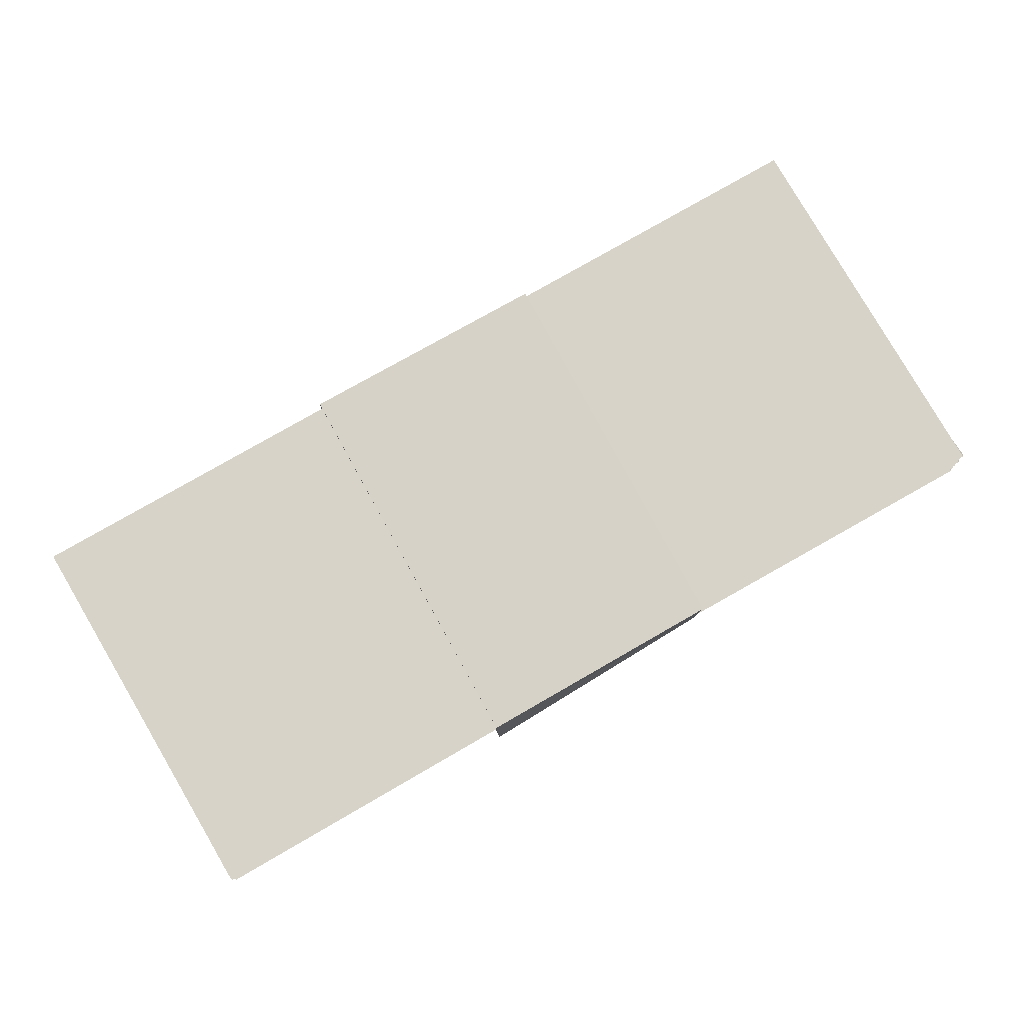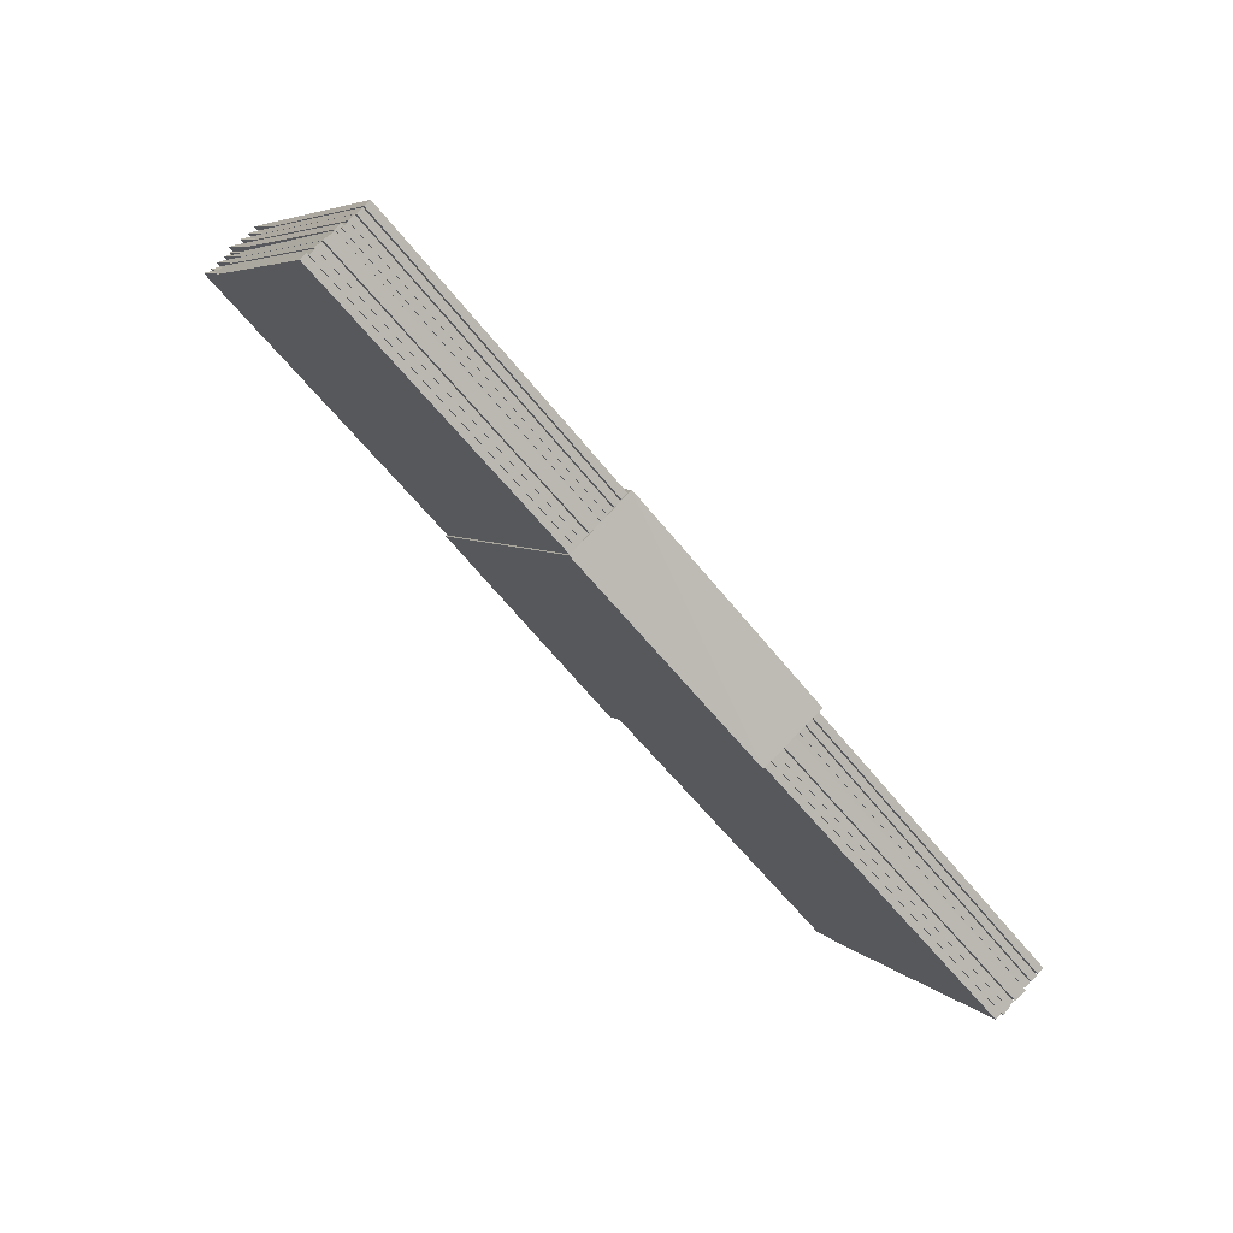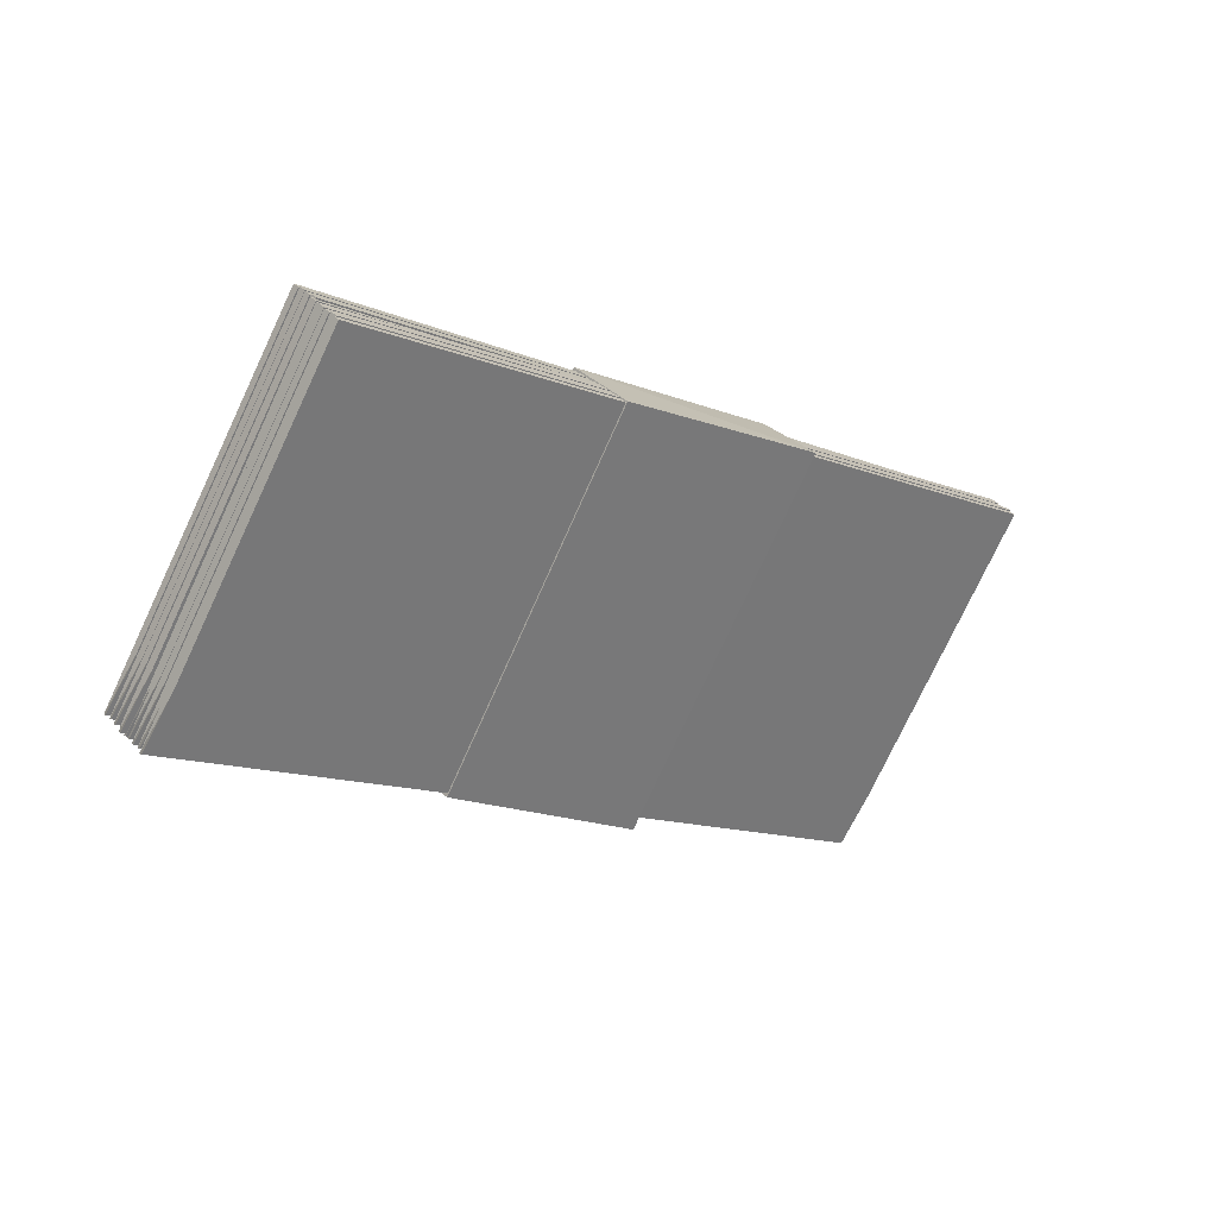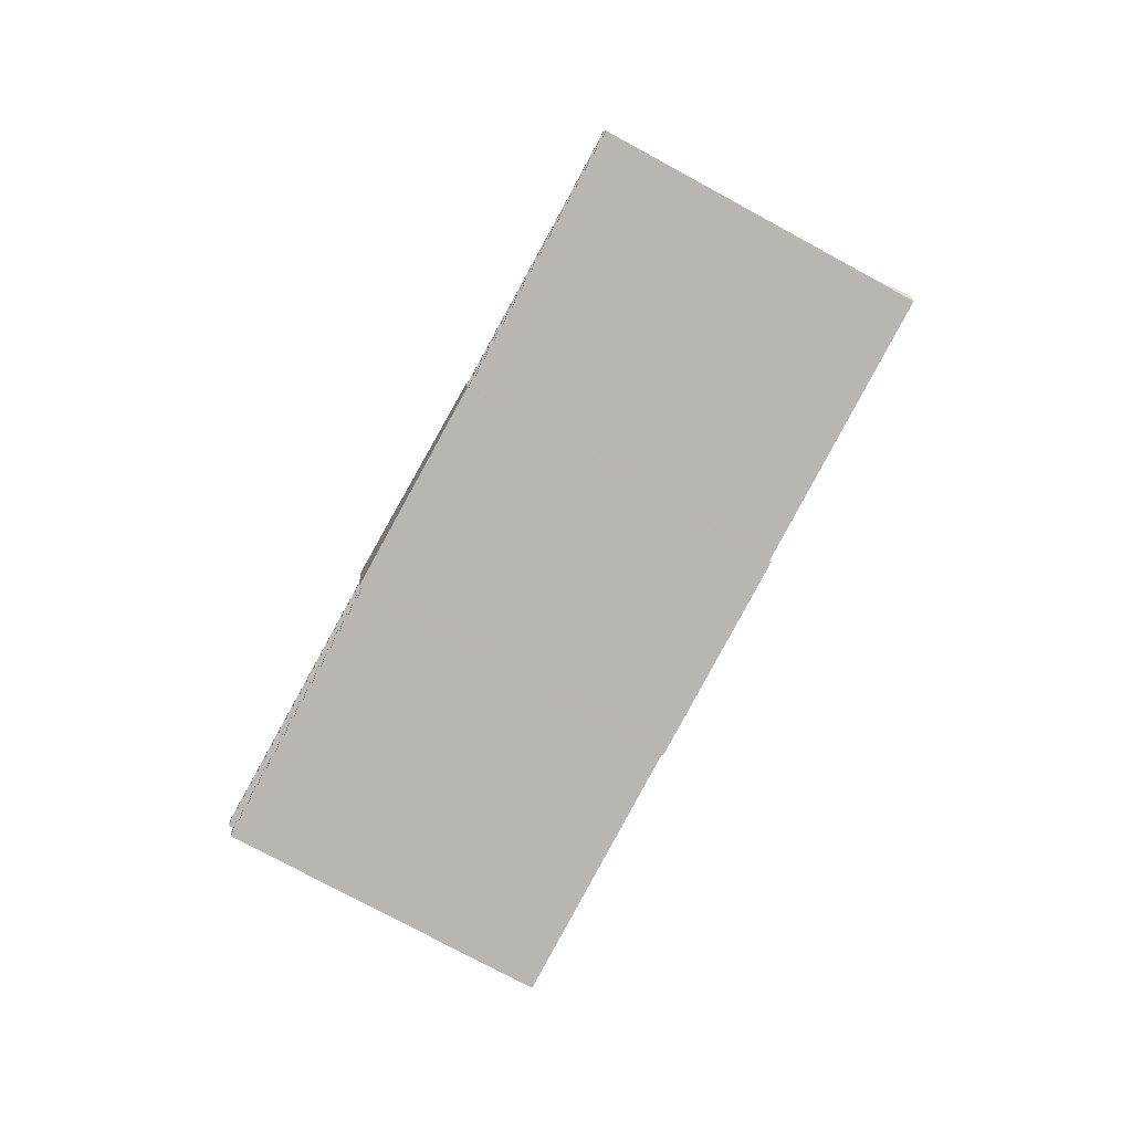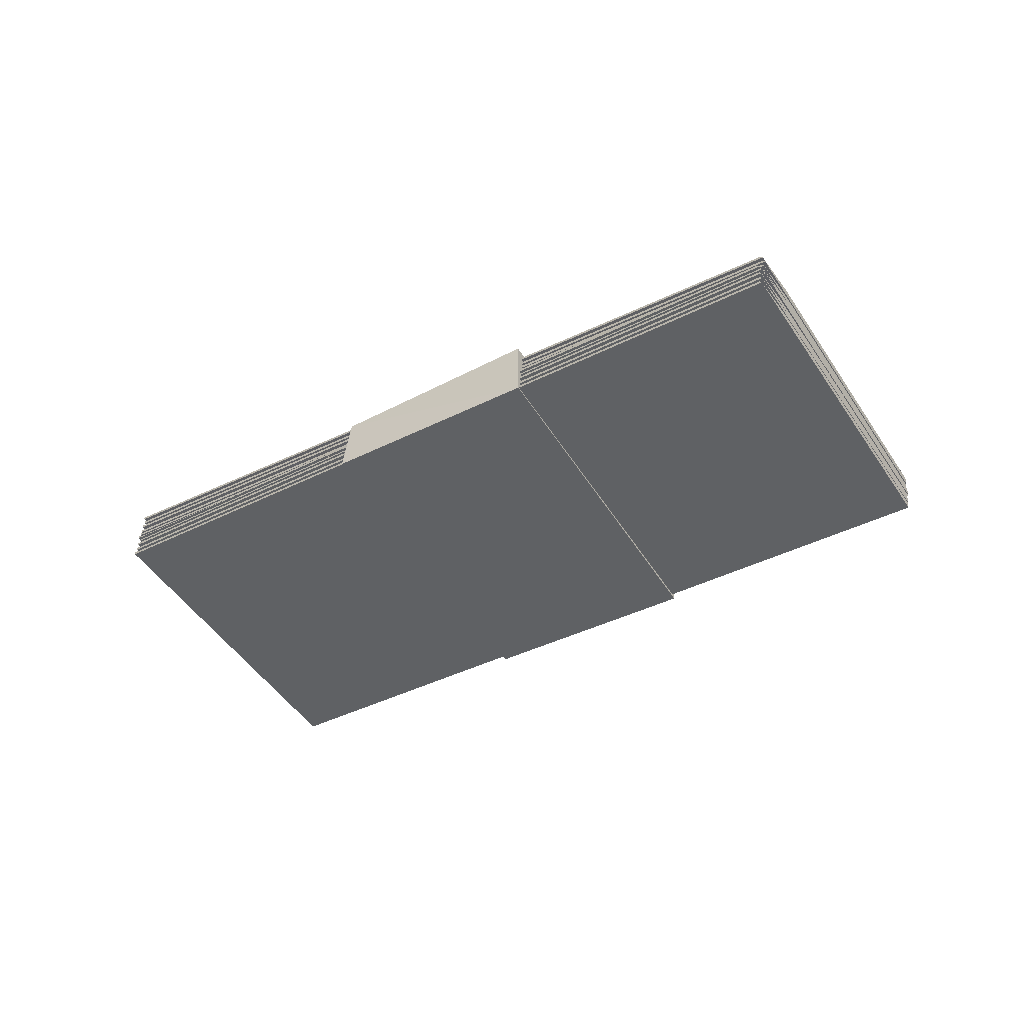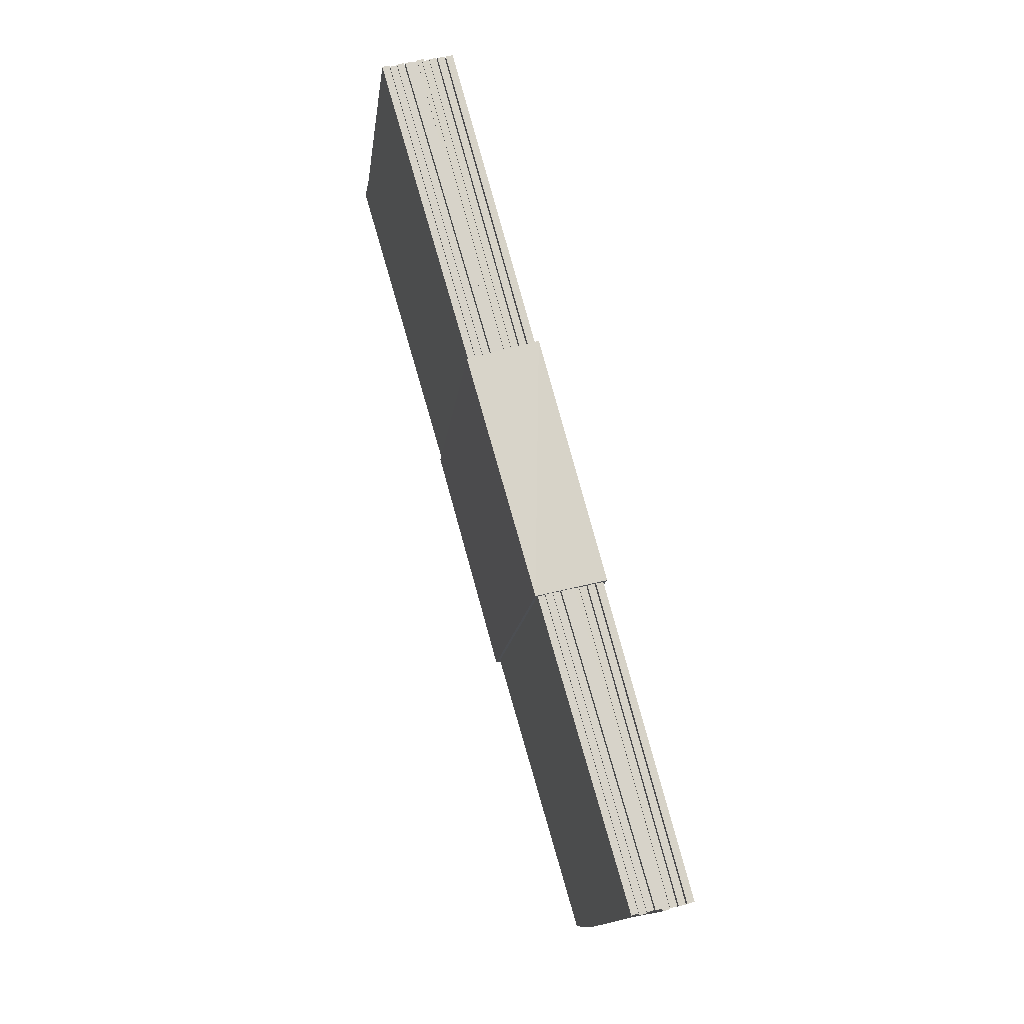
<metadata>
{"format":"obj","ext":"obj","renderer":"f3d","projection":"perspective","resolution":1024,"background":"white","views":[{"elev":-10.3,"azim":2.3,"up":"+Z"},{"elev":72.0,"azim":-132.4,"up":"+Z"},{"elev":31.6,"azim":147.8,"up":"+Z"},{"elev":-77.8,"azim":31.3,"up":"+Y"},{"elev":-47.9,"azim":-178.3,"up":"+Y"},{"elev":48.4,"azim":-102.9,"up":"+Z"}]}
</metadata>
<code>
v -0.06983 -0.06697 -0.02324
v -0.0692 -0.07649 -0.0229
v -0.02889 -0.07622 -0.09201
v 0.9232 0.01993 0.5563
v 0.9641 0.01068 0.4875
v 0.9238 0.01041 0.5566
v 0.711 0.01855 0.92
v -0.282 -0.06835 0.3405
v -0.02718 -0.06636 -0.08684
v 0.9658 0.02054 0.4927
v 0.7117 0.00903 0.9204
v -0.2814 -0.07787 0.3408
v -0.07136 -0.0554 -0.0225
v -0.07072 -0.06492 -0.02217
v -0.03041 -0.06465 -0.09127
v 0.9217 0.0315 0.557
v 0.9626 0.02225 0.4883
v 0.9223 0.02199 0.5574
v 0.7095 0.03012 0.9208
v -0.2835 -0.05678 0.3412
v -0.0287 -0.05478 -0.0861
v 0.9643 0.03212 0.4934
v 0.7101 0.0206 0.9211
v -0.2829 -0.0663 0.3416
v -0.07136 -0.04431 -0.02296
v -0.07072 -0.05383 -0.02262
v -0.03041 -0.05357 -0.09172
v 0.9217 0.04259 0.5566
v 0.9626 0.03333 0.4878
v 0.9223 0.03307 0.5569
v 0.7095 0.0412 0.9203
v -0.2835 -0.0457 0.3408
v -0.0287 -0.0437 -0.08656
v 0.9643 0.0432 0.493
v 0.7101 0.03169 0.9207
v -0.2829 -0.05521 0.3411
v -0.07349 -0.03431 -0.02296
v -0.07286 -0.04383 -0.02262
v -0.03255 -0.04357 -0.09172
v 0.9195 0.05259 0.5566
v 0.9605 0.04333 0.4878
v 0.9202 0.04307 0.5569
v 0.7074 0.0512 0.9203
v -0.2857 -0.0357 0.3408
v -0.03084 -0.0337 -0.08656
v 0.9622 0.0532 0.493
v 0.708 0.04169 0.9207
v -0.285 -0.04521 0.3411
v -0.07774 -0.03615 -0.01719
v -0.07705 -0.04565 -0.01673
v -0.0373 -0.04615 -0.08615
v 0.9195 0.06324 0.5531
v 0.9599 0.05323 0.4841
v 0.9202 0.05373 0.5536
v 0.7102 0.06585 0.9185
v -0.287 -0.03353 0.3482
v -0.0356 -0.03621 -0.08113
v 0.9616 0.06318 0.4892
v 0.7109 0.05634 0.919
v -0.2863 -0.04304 0.3487
v -0.07792 0.002768 -0.01744
v -0.07724 -0.00674 -0.01698
v -0.03748 -0.007237 -0.0864
v 0.9193 0.1022 0.5528
v 0.9597 0.09215 0.4839
v 0.92 0.09264 0.5533
v 0.7101 0.1048 0.9183
v -0.2872 0.005381 0.348
v -0.03578 0.002708 -0.08138
v 0.9614 0.1021 0.4889
v 0.7107 0.09526 0.9187
v -0.2865 -0.004127 0.3484
v -0.08001 -0.007241 -0.01728
v -0.07932 -0.01675 -0.01682
v -0.03957 -0.01725 -0.08624
v 0.9172 0.09214 0.553
v 0.9576 0.08214 0.484
v 0.9179 0.08263 0.5535
v 0.708 0.09476 0.9184
v -0.2892 -0.004628 0.3481
v -0.03787 -0.0073 -0.08123
v 0.9593 0.09208 0.4891
v 0.7087 0.08525 0.9189
v -0.2886 -0.01414 0.3486
v -0.07783 -0.01723 -0.01716
v -0.07714 -0.02674 -0.0167
v -0.03739 -0.02723 -0.08613
v 0.9194 0.08215 0.5531
v 0.9598 0.07215 0.4842
v 0.9201 0.07265 0.5536
v 0.7101 0.08477 0.9185
v -0.2871 -0.01462 0.3483
v -0.03568 -0.01729 -0.08111
v 0.9615 0.08209 0.4892
v 0.7108 0.07526 0.919
v -0.2864 -0.02413 0.3487
v -0.07777 -0.02831 -0.01656
v -0.07709 -0.03782 -0.0161
v -0.03733 -0.03831 -0.08552
v 0.9194 0.07107 0.5537
v 0.9599 0.06107 0.4848
v 0.9201 0.06157 0.5542
v 0.7102 0.07369 0.9191
v -0.287 -0.0257 0.3489
v -0.03563 -0.02837 -0.0805
v 0.9616 0.07102 0.4898
v 0.7109 0.06418 0.9196
v -0.2863 -0.0352 0.3493
v -0.06983 -0.02806 -0.02296
v -0.0692 -0.03757 -0.02262
v -0.02889 -0.03731 -0.09172
v 0.9232 0.05884 0.5566
v 0.9641 0.04959 0.4878
v 0.9238 0.04933 0.5569
v 0.711 0.05746 0.9203
v -0.282 -0.02944 0.3408
v -0.02718 -0.02744 -0.08656
v 0.9658 0.05946 0.493
v 0.7117 0.04794 0.9207
v -0.2814 -0.03896 0.3411
v 0.32 -0.04789 0.1092
v 0.3201 0.04145 0.1043
v 0.06862 0.04474 0.5581
v 0.3586 -0.02699 0.7175
v 0.5897 0.06674 0.2713
v 0.5998 -0.02399 0.2719
v 0.3494 0.07062 0.7146
v 0.0756 -0.05088 0.5559
o group1531203134
g mesh1531203134
f 3 2 1
f 6 5 4
f 8 7 4 1
f 10 5 3 9
f 4 10 9 1
f 3 5 6 2
f 7 11 6 4
f 11 12 2 6
f 12 8 1 2
f 12 11 7 8
f 1 9 3
f 5 10 4
o group759862604
g mesh759862604
f 15 14 13
f 18 17 16
f 20 19 16 13
f 22 17 15 21
f 16 22 21 13
f 15 17 18 14
f 19 23 18 16
f 23 24 14 18
f 24 20 13 14
f 24 23 19 20
f 13 21 15
f 17 22 16
o group743464945
g mesh743464945
f 27 26 25
f 30 29 28
f 32 31 28 25
f 34 29 27 33
f 28 34 33 25
f 27 29 30 26
f 31 35 30 28
f 35 36 26 30
f 36 32 25 26
f 36 35 31 32
f 25 33 27
f 29 34 28
o group893850503
g mesh893850503
f 39 38 37
f 42 41 40
f 44 43 40 37
f 46 41 39 45
f 40 46 45 37
f 39 41 42 38
f 43 47 42 40
f 47 48 38 42
f 48 44 37 38
f 48 47 43 44
f 37 45 39
f 41 46 40
o group1626490973
g mesh1626490973
f 51 50 49
f 54 53 52
f 56 55 52 49
f 58 53 51 57
f 52 58 57 49
f 51 53 54 50
f 55 59 54 52
f 59 60 50 54
f 60 56 49 50
f 60 59 55 56
f 49 57 51
f 53 58 52
o group1336915914
g mesh1336915914
f 63 62 61
f 66 65 64
f 68 67 64 61
f 70 65 63 69
f 64 70 69 61
f 63 65 66 62
f 67 71 66 64
f 71 72 62 66
f 72 68 61 62
f 72 71 67 68
f 61 69 63
f 65 70 64
o group1082893120
g mesh1082893120
f 75 74 73
f 78 77 76
f 80 79 76 73
f 82 77 75 81
f 76 82 81 73
f 75 77 78 74
f 79 83 78 76
f 83 84 74 78
f 84 80 73 74
f 84 83 79 80
f 73 81 75
f 77 82 76
o group1053562959
g mesh1053562959
f 87 86 85
f 90 89 88
f 92 91 88 85
f 94 89 87 93
f 88 94 93 85
f 87 89 90 86
f 91 95 90 88
f 95 96 86 90
f 96 92 85 86
f 96 95 91 92
f 85 93 87
f 89 94 88
o group2107114105
g mesh2107114105
f 99 98 97
f 102 101 100
f 104 103 100 97
f 106 101 99 105
f 100 106 105 97
f 99 101 102 98
f 103 107 102 100
f 107 108 98 102
f 108 104 97 98
f 108 107 103 104
f 97 105 99
f 101 106 100
o group1548688542
g mesh1548688542
f 111 110 109
f 114 113 112
f 116 115 112 109
f 118 113 111 117
f 112 118 117 109
f 111 113 114 110
f 115 119 114 112
f 119 120 110 114
f 120 116 109 110
f 120 119 115 116
f 109 117 111
f 113 118 112
o group1138447206
g mesh1138447206
f 123 122 121
f 126 125 124
f 121 126 124
f 127 125 122
f 124 127 123
f 122 125 121
f 121 128 123
f 124 128 121
f 122 123 127
f 125 127 124
f 123 128 124
f 125 126 121

</code>
